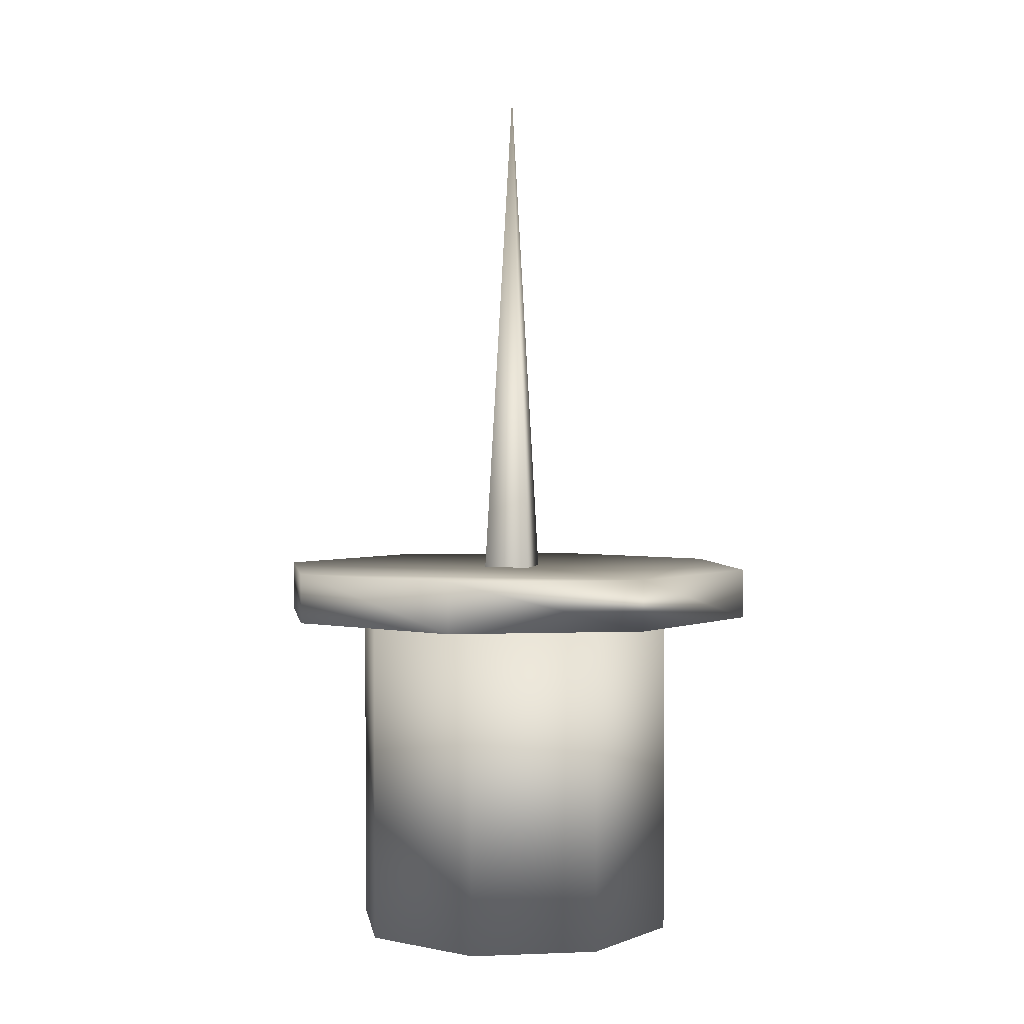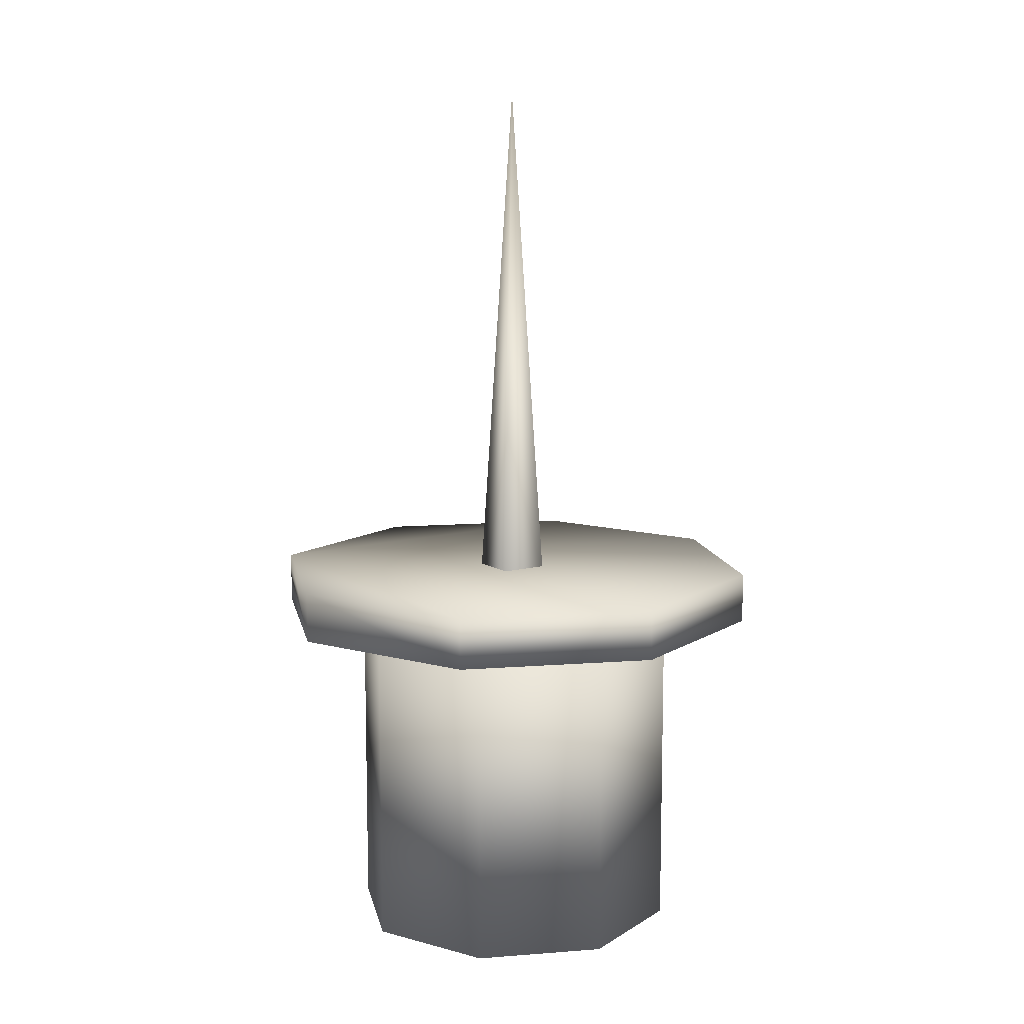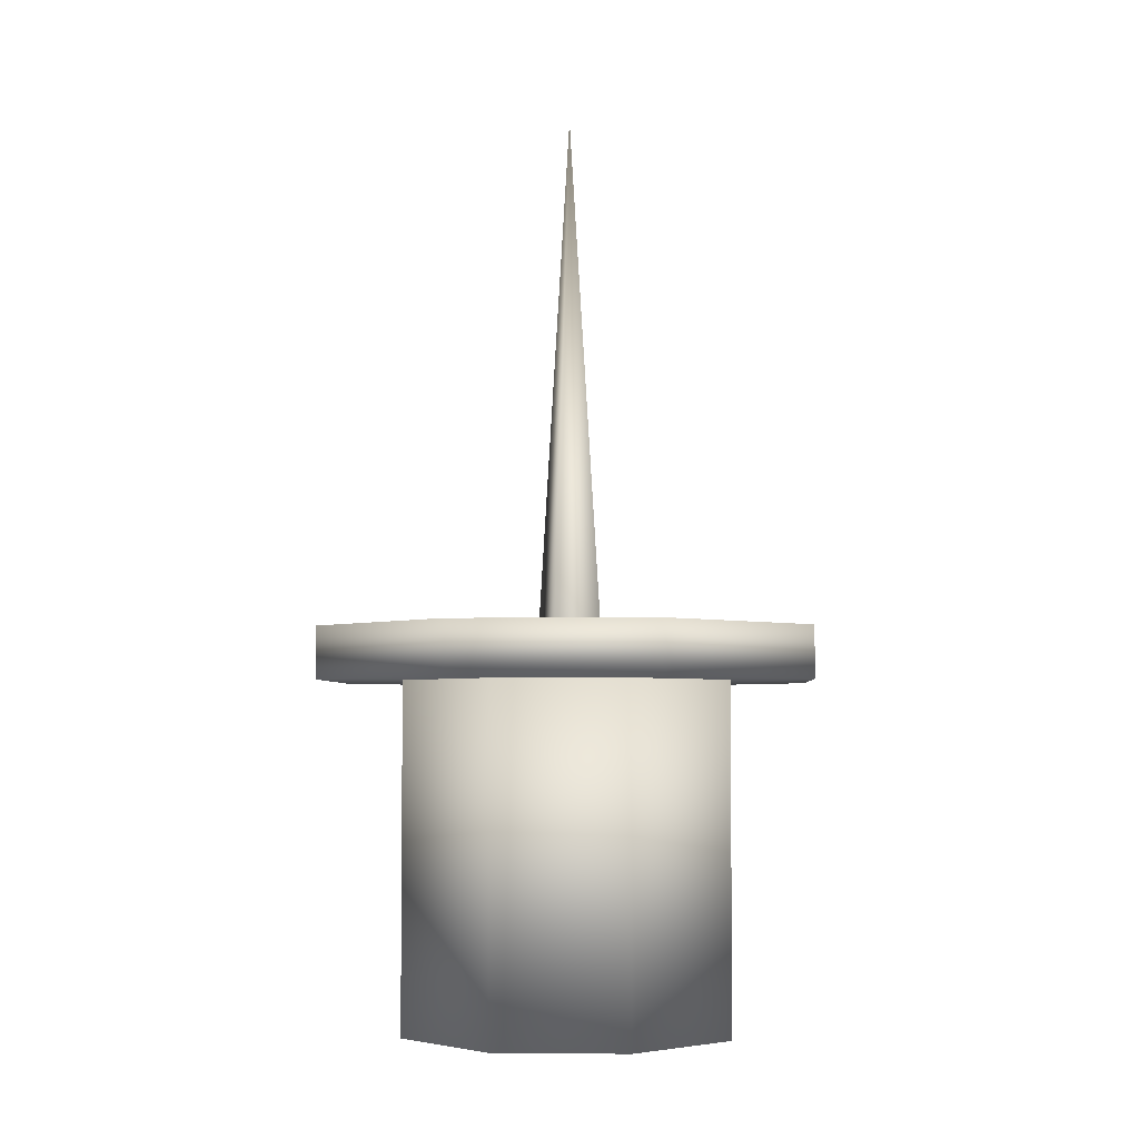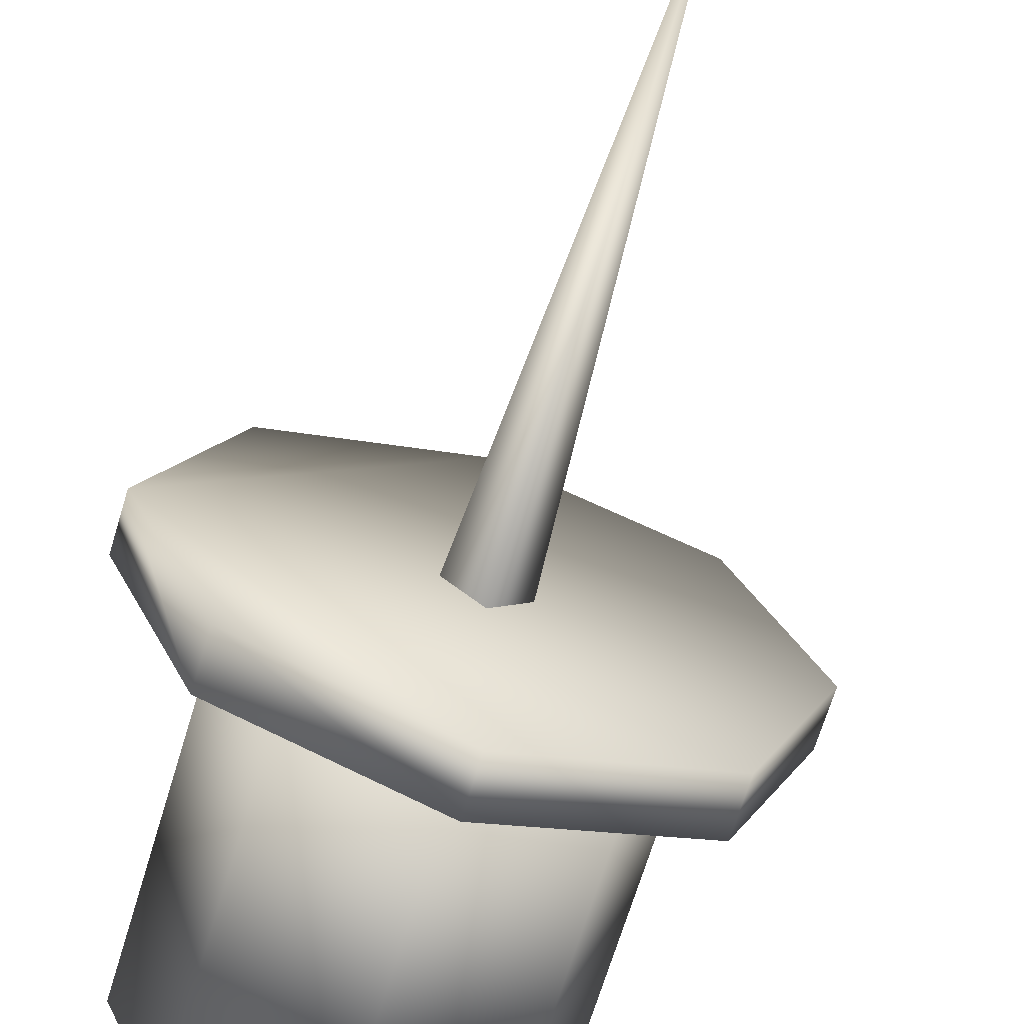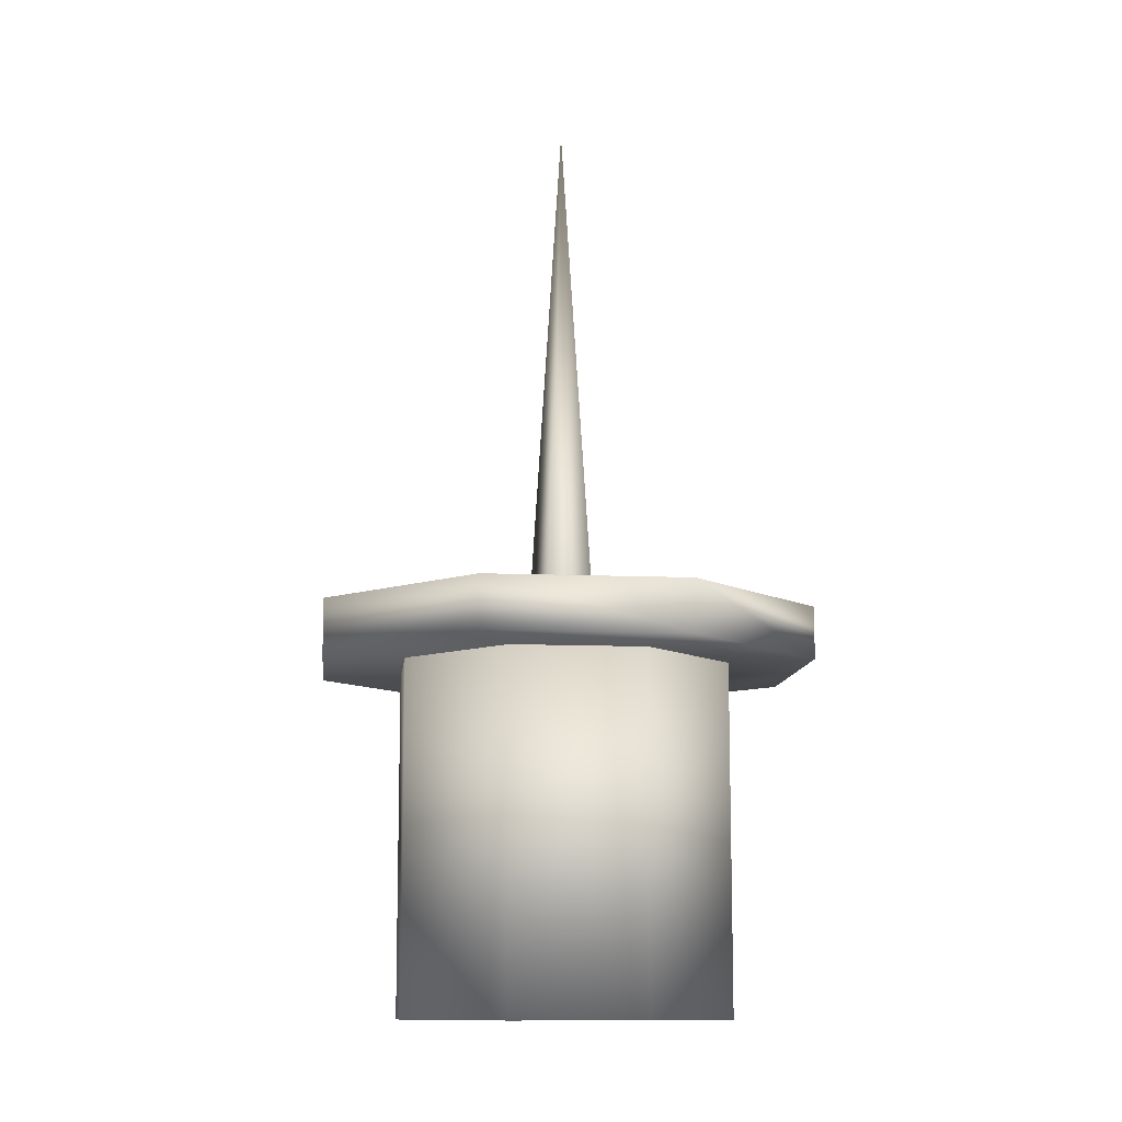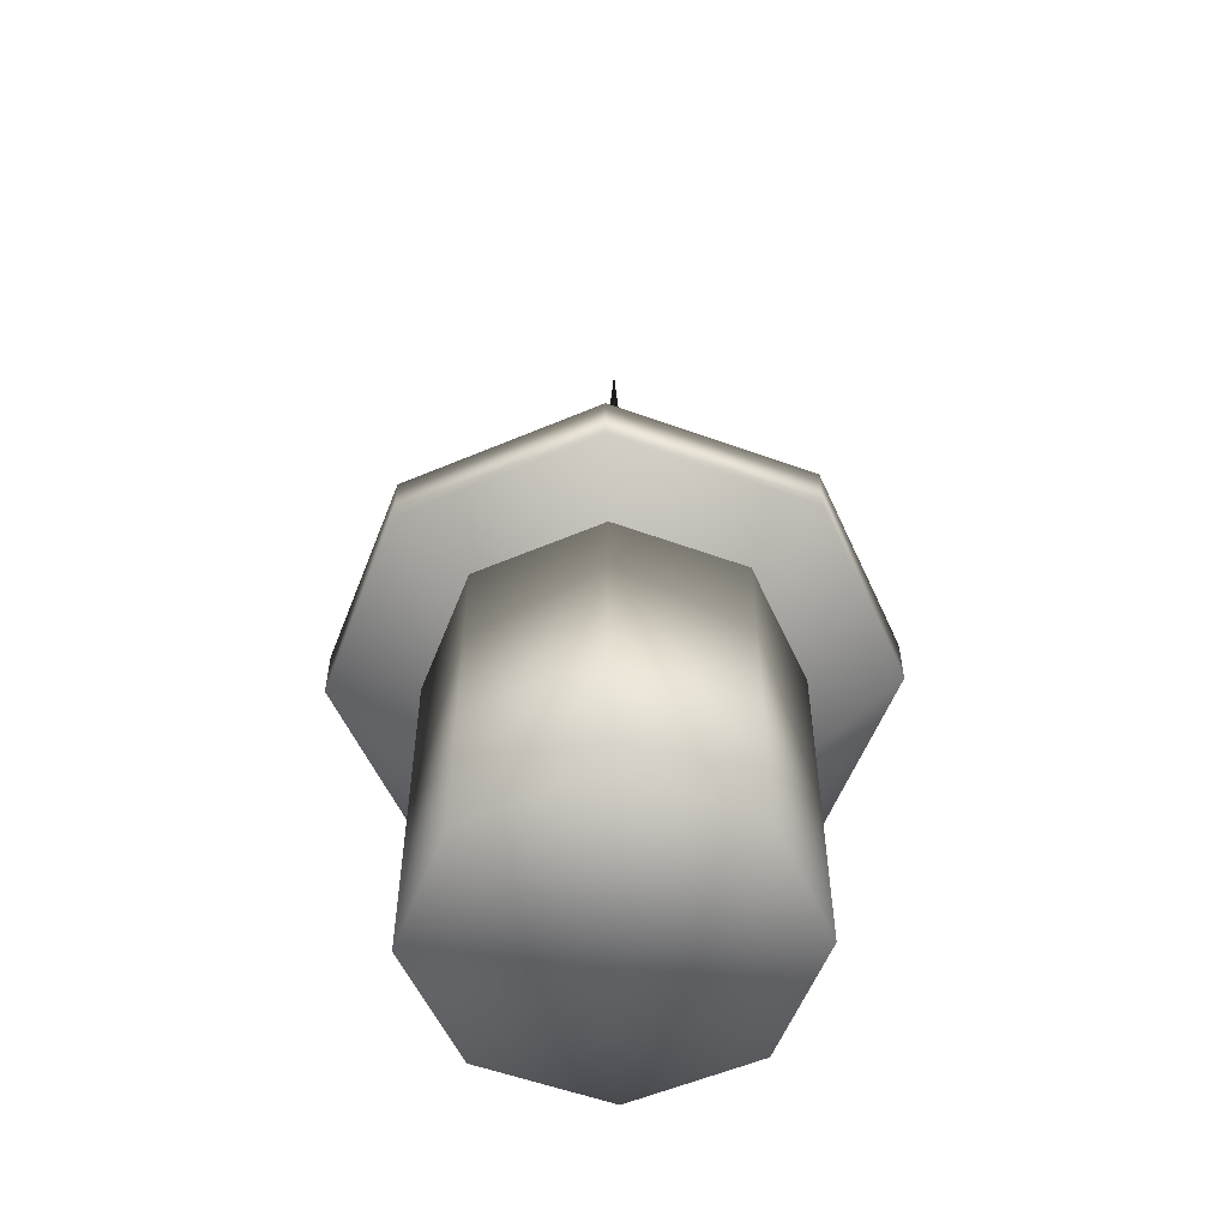
<metadata>
{"format":"obj","ext":"obj","renderer":"f3d","projection":"perspective","resolution":1024,"background":"white","views":[{"elev":2.2,"azim":59.2,"up":"+Y"},{"elev":11.0,"azim":-168.4,"up":"+Y"},{"elev":-4.1,"azim":-64.4,"up":"+Y"},{"elev":-68.3,"azim":163.1,"up":"+Z"},{"elev":-11.2,"azim":16.6,"up":"+Y"},{"elev":-55.6,"azim":-88.4,"up":"+Y"}]}
</metadata>
<code>
v 0 0 0
v 0 2 0
v 1 0 0
v 1 2 0
v 0.7071 0 0.7071
v 0.7071 2 0.7071
v 0 0 1
v 0 2 1
v -0.7071 0 0.7071
v -0.7071 2 0.7071
v -1 0 0
v -1 2 0
v -0.7071 0 -0.7071
v -0.7071 2 -0.7071
v -0 0 -1
v -0 2 -1
v 0.7071 0 -0.7071
v 0.7071 2 -0.7071
v 1.5 2 0
v 1.5 2.3 0
v 1.061 2 1.061
v 1.061 2.3 1.061
v 0 2 1.5
v 0 2.3 1.5
v -1.061 2 1.061
v -1.061 2.3 1.061
v -1.5 2 0
v -1.5 2.3 0
v -1.061 2 -1.061
v -1.061 2.3 -1.061
v -0 2 -1.5
v -0 2.3 -1.5
v 1.061 2 -1.061
v 1.061 2.3 -1.061
v 0.2 2.3 0
v 0 2.3 0.2
v -0.2 2.3 0
v -0 2.3 -0.2
v 0 5.3 0
f 1 5 3
f 2 4 6
f 3 5 6 4
f 1 7 5
f 2 6 8
f 5 7 8 6
f 1 9 7
f 2 8 10
f 7 9 10 8
f 1 11 9
f 2 10 12
f 9 11 12 10
f 1 13 11
f 2 12 14
f 11 13 14 12
f 1 15 13
f 2 14 16
f 13 15 16 14
f 1 17 15
f 2 16 18
f 15 17 18 16
f 1 3 17
f 2 18 4
f 17 3 4 18
f 19 21 19
f 20 20 22
f 19 21 22 20
f 19 23 21
f 20 22 24
f 21 23 24 22
f 19 25 23
f 20 24 26
f 23 25 26 24
f 19 27 25
f 20 26 28
f 25 27 28 26
f 19 29 27
f 20 28 30
f 27 29 30 28
f 19 31 29
f 20 30 32
f 29 31 32 30
f 19 33 31
f 20 32 34
f 31 33 34 32
f 19 19 33
f 20 34 20
f 33 19 20 34
f 35 36 39
f 36 37 39
f 37 38 39
f 38 35 39

</code>
